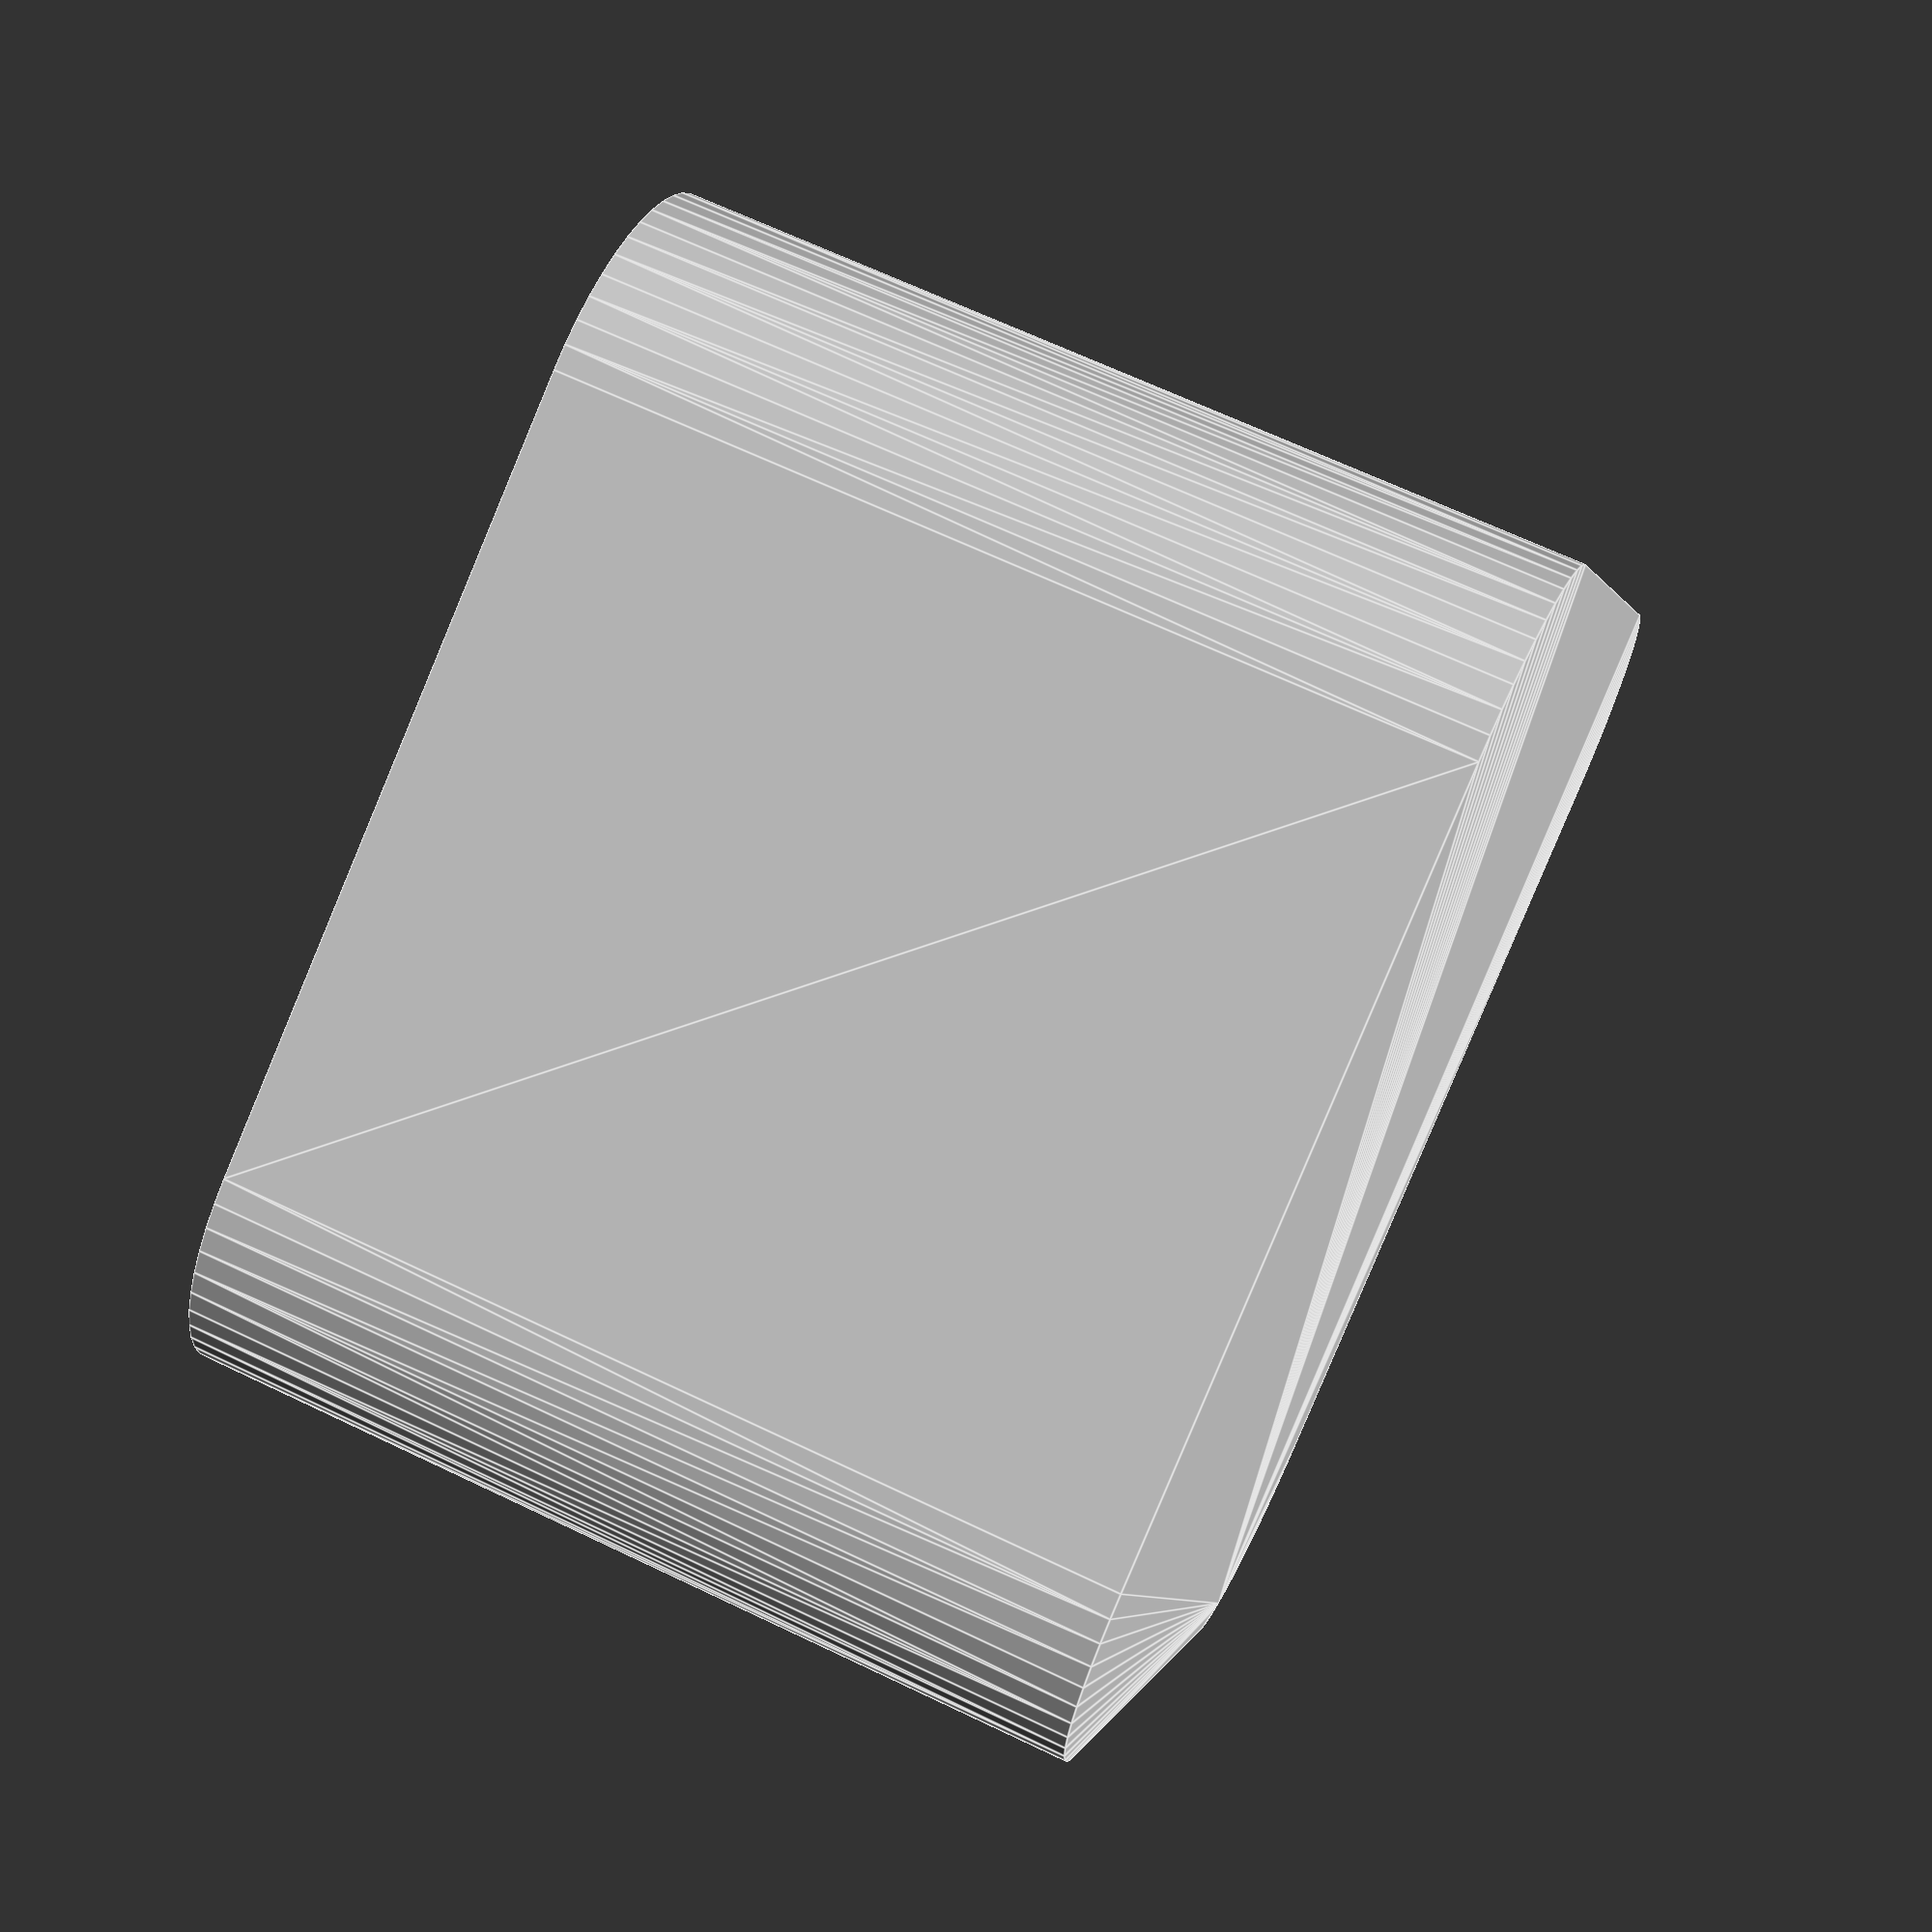
<openscad>
$fn = 50;


difference() {
	union() {
		translate(v = [0, -15.0000000000, 0]) {
			hull() {
				translate(v = [-11.0000000000, 11.0000000000, 0]) {
					cylinder(h = 25, r = 5.5000000000);
				}
				translate(v = [11.0000000000, 11.0000000000, 0]) {
					cylinder(h = 25, r = 5.5000000000);
				}
				translate(v = [-11.0000000000, -11.0000000000, 0]) {
					cylinder(h = 25, r = 5.5000000000);
				}
				translate(v = [11.0000000000, -11.0000000000, 0]) {
					cylinder(h = 25, r = 5.5000000000);
				}
			}
		}
	}
	union() {
		translate(v = [0, -15.0000000000, 2]) {
			hull() {
				translate(v = [-10.5000000000, 10.5000000000, 0]) {
					cylinder(h = 50, r = 5);
				}
				translate(v = [10.5000000000, 10.5000000000, 0]) {
					cylinder(h = 50, r = 5);
				}
				translate(v = [-10.5000000000, -10.5000000000, 0]) {
					cylinder(h = 50, r = 5);
				}
				translate(v = [10.5000000000, -10.5000000000, 0]) {
					cylinder(h = 50, r = 5);
				}
			}
		}
	}
}
</openscad>
<views>
elev=293.7 azim=296.9 roll=115.7 proj=p view=edges
</views>
